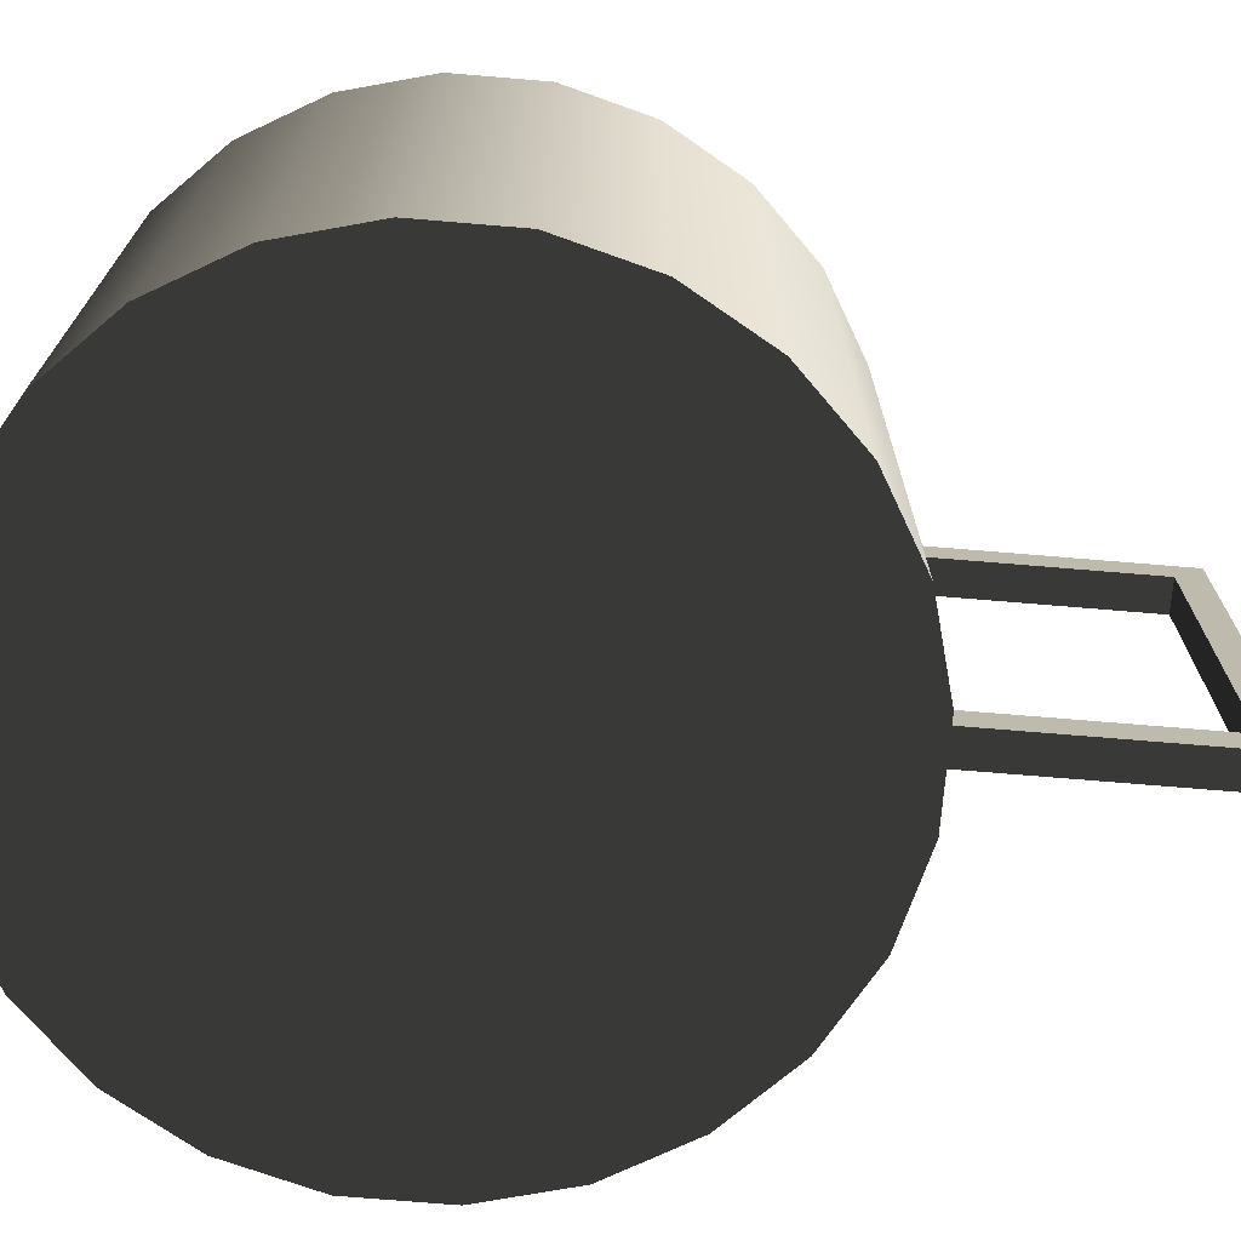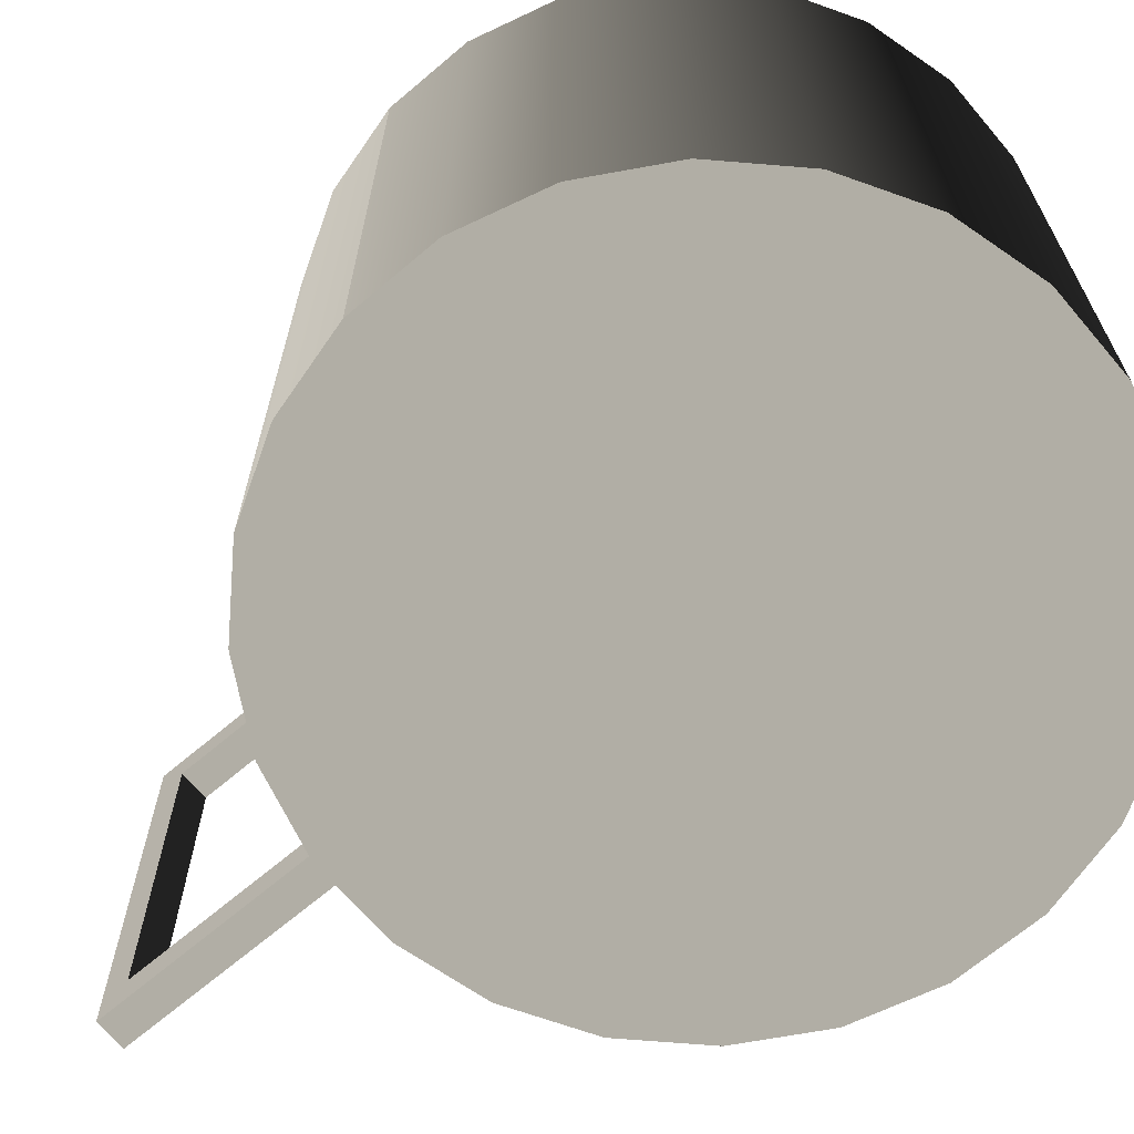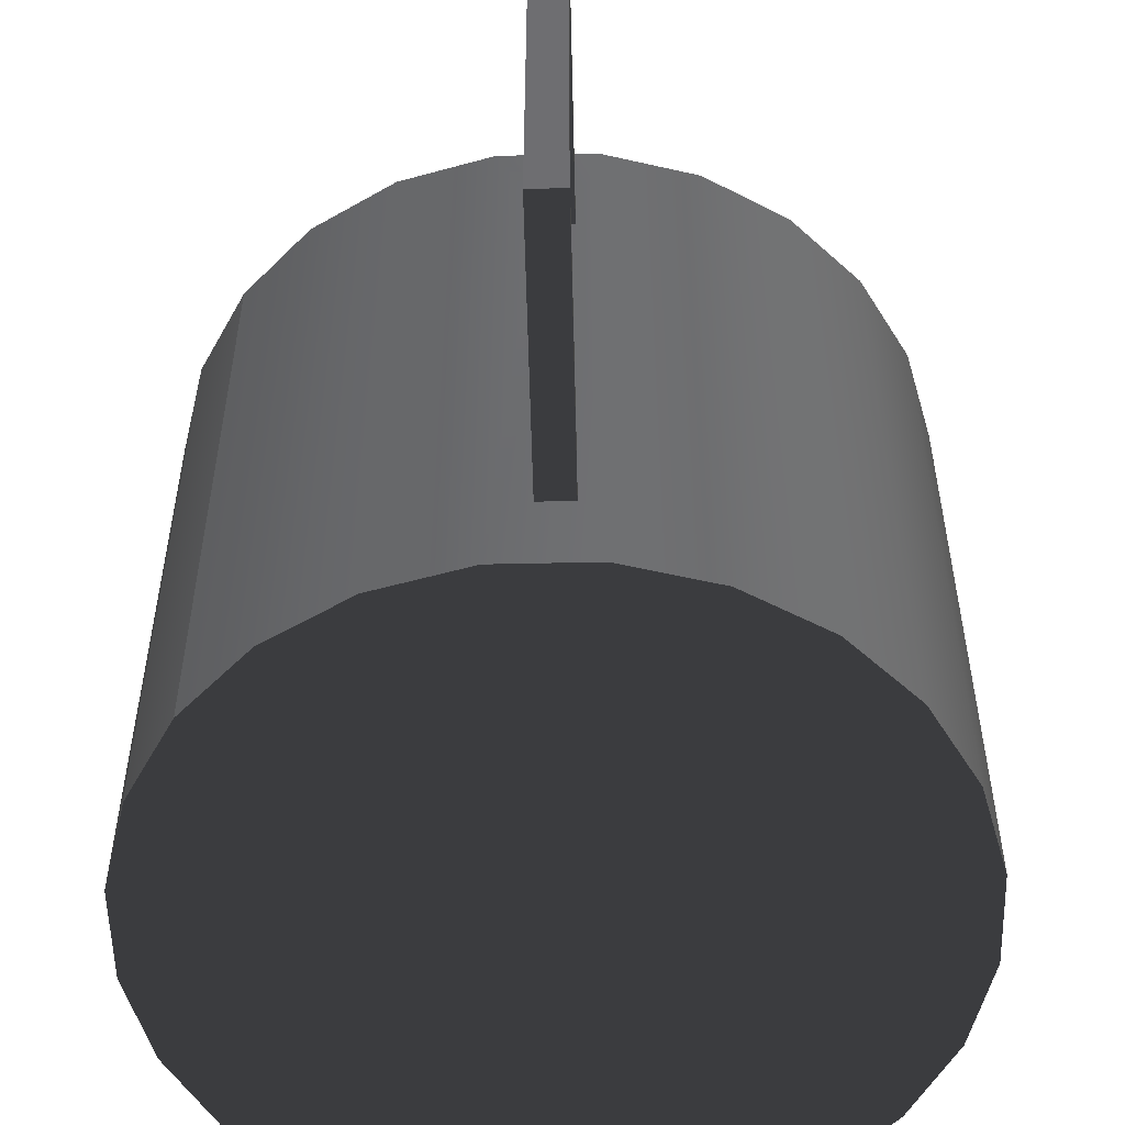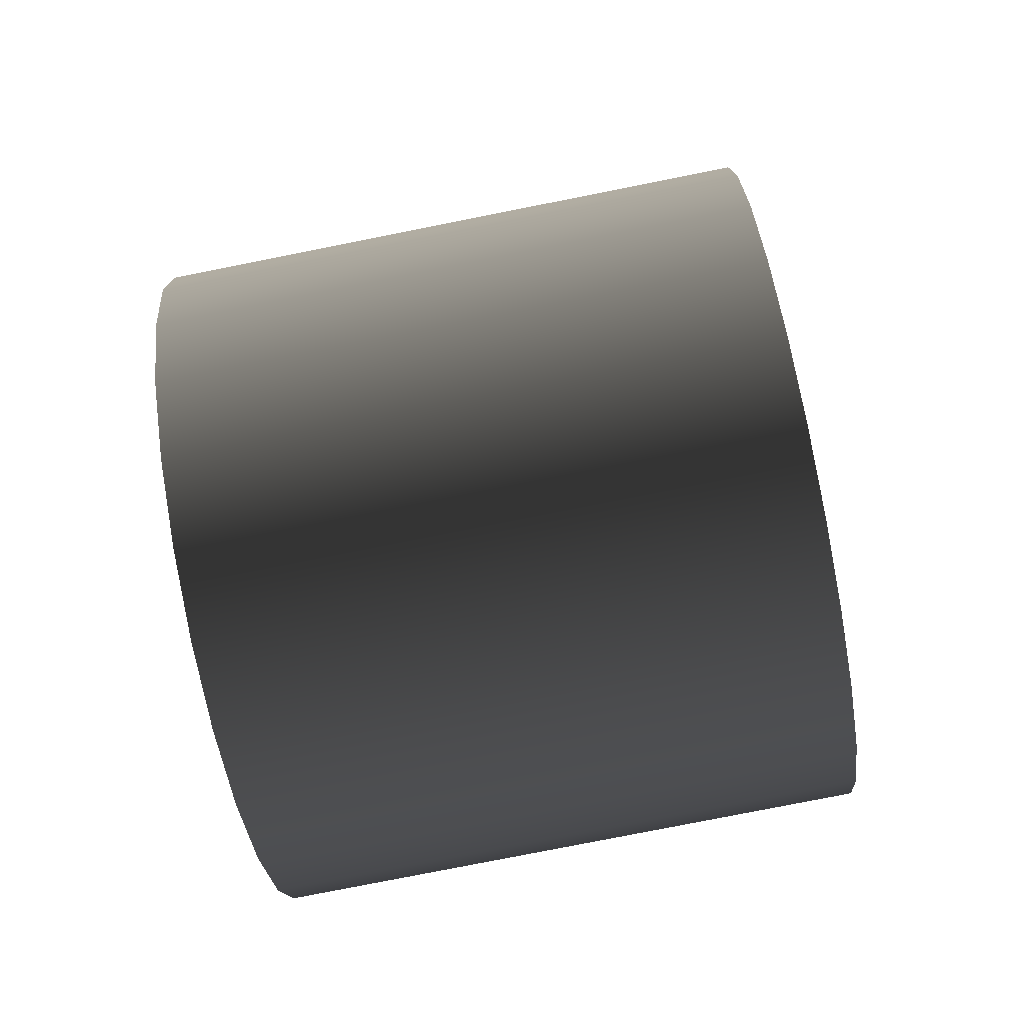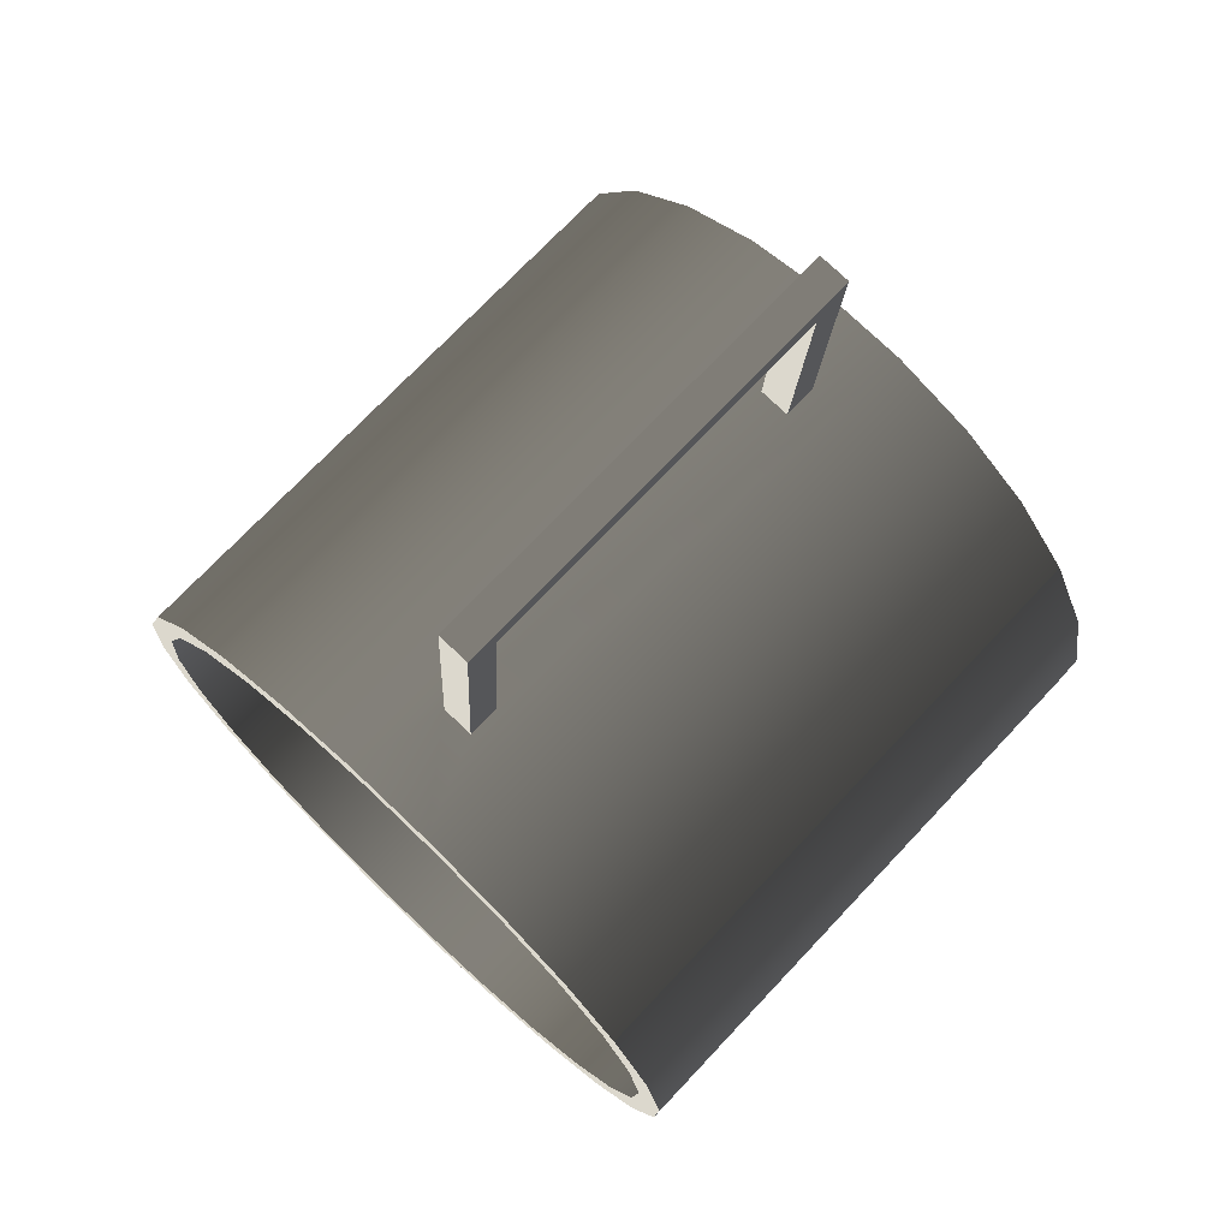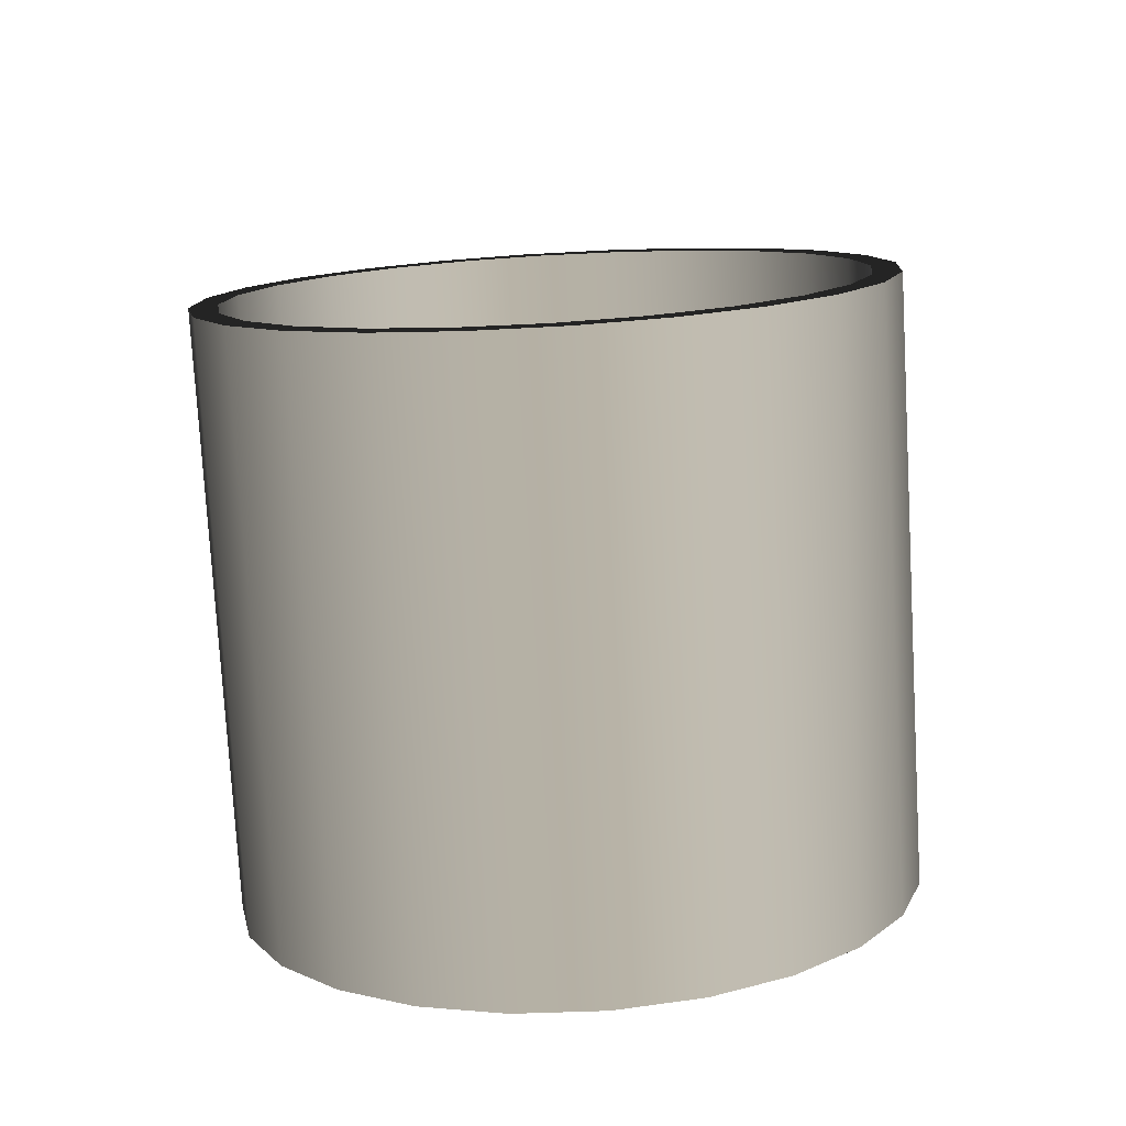
<metadata>
{"format":"obj","ext":"obj","renderer":"f3d","projection":"perspective","resolution":1024,"background":"white","views":[{"elev":-72.4,"azim":81.8,"up":"+Z"},{"elev":-68.0,"azim":-53.1,"up":"+Z"},{"elev":-54.7,"azim":177.9,"up":"+Z"},{"elev":-79.2,"azim":101.2,"up":"+Y"},{"elev":72.6,"azim":43.3,"up":"+Y"},{"elev":-77.6,"azim":3.3,"up":"+Y"}]}
</metadata>
<code>
v 0.008855 0.02873 -0.04131
v -0.01528 0.02701 -0.04131
v -0.003323 0.02945 -0.04131
v 0.02043 0.02487 -0.04131
v -0.003323 0.02945 0.04131
v -0.000391 0.02928 0.02453
v 0.02043 0.02487 0.04131
v -0.000994 0.02589 -0.04131
v -0.01528 0.02701 0.04131
v -0.000391 0.02928 0.02882
v 0.003892 0.02902 0.02453
v 0.008855 0.02873 0.04131
v 0.03061 0.01815 0.04131
v 0.01018 0.02468 -0.04131
v -0.0121 0.02417 -0.04131
v -0.02619 0.02155 -0.04131
v 0.005729 0.05973 0.02453
v 0.001445 0.05998 0.02453
v 0.03061 0.01815 -0.04131
v 0.01018 0.02468 0.04131
v -0.000994 0.02589 0.04131
v -0.0121 0.02417 0.04131
v -0.02619 0.02155 0.04131
v 0.003892 0.02902 0.02882
v 0.005956 0.06352 0.02882
v 0.001672 0.06378 0.02882
v 0.03871 0.009023 -0.04131
v 0.02067 0.02062 0.04131
v 0.02067 0.02062 -0.04131
v -0.02239 0.01963 -0.04131
v -0.02239 0.01963 0.04131
v -0.03531 0.01345 -0.04131
v 0.005729 0.05973 -0.02631
v 0.001445 0.05998 -0.02631
v 0.03871 0.009023 0.04131
v 0.02974 0.01398 -0.04131
v 0.02974 0.01398 0.04131
v -0.03531 0.01345 0.04131
v 0.005956 0.06352 -0.03087
v 0.001672 0.06378 -0.03087
v 0.04417 -0.001888 -0.04131
v 0.03679 0.005226 -0.04131
v -0.03115 0.01258 0.04131
v -0.03115 0.01258 -0.04131
v -0.04203 0.003268 0.04131
v -0.000409 0.02899 -0.02631
v 0.003875 0.02873 -0.03087
v 0.03534 0.00703 0.04131
v 0.04417 -0.001888 0.04131
v 0.03679 0.005226 0.04131
v -0.04203 0.003268 -0.04131
v 0.003875 0.02873 -0.02631
v -0.000409 0.02899 -0.03087
v 0.04662 -0.01384 -0.04131
v 0.04133 -0.00506 -0.04131
v -0.03778 0.003505 -0.04131
v 0.04133 -0.00506 0.04131
v -0.04589 -0.008307 0.04131
v -0.03778 0.003505 0.04131
v 0.04662 -0.01384 0.04131
v -0.04185 -0.006979 -0.04131
v -0.04589 -0.008307 -0.04131
v -0.04185 -0.006979 0.04131
v 0.04589 -0.02602 -0.04131
v 0.04306 -0.01617 -0.04131
v 0.04306 -0.01617 0.04131
v -0.04662 -0.02049 0.04131
v -0.04199 -0.008307 0.04131
v 0.04589 -0.02602 0.04131
v -0.04306 -0.01816 -0.04131
v -0.04662 -0.02049 -0.04131
v -0.04306 -0.01816 0.04131
v 0.04203 -0.0376 -0.04131
v 0.04185 -0.02735 -0.04131
v 0.04185 -0.02735 0.04131
v -0.04417 -0.03244 0.04131
v 0.04203 -0.0376 0.04131
v -0.04133 -0.02927 -0.04131
v -0.04417 -0.03244 -0.04131
v -0.04133 -0.02927 0.04131
v 0.03531 -0.04778 -0.04131
v 0.03778 -0.03783 -0.04131
v 0.03778 -0.03783 0.04131
v -0.03871 -0.04335 0.04131
v -0.03679 -0.03955 0.04131
v 0.03531 -0.04778 0.04131
v -0.03679 -0.03955 -0.04131
v -0.03871 -0.04335 -0.04131
v 0.02619 -0.05587 0.04131
v 0.03115 -0.04691 -0.04131
v 0.03115 -0.04691 0.04131
v -0.03061 -0.05248 0.04131
v -0.02974 -0.04831 0.04131
v -0.02974 -0.04831 -0.04131
v 0.02619 -0.05587 -0.04131
v 0.02239 -0.05396 0.04131
v 0.02239 -0.05396 -0.04131
v -0.03061 -0.05248 -0.04131
v 0.01527 -0.06133 0.04131
v 0.0121 -0.0585 0.04131
v -0.02043 -0.0592 -0.04131
v -0.02067 -0.05495 0.04131
v 0.01527 -0.06133 -0.04131
v 0.0121 -0.0585 -0.04131
v -0.02067 -0.05495 -0.04131
v -0.02043 -0.0592 0.04131
v 0.009298 -0.06256 -0.04131
v 0.009298 -0.05893 0.04131
v -0.008857 -0.06305 -0.04131
v -0.01018 -0.05901 -0.04131
v -0.01018 -0.05901 0.04131
v 0.009298 -0.06256 0.04131
v 0.000993 -0.06022 -0.04131
v -0.008857 -0.06305 0.04131
v 0.000993 -0.06022 0.04131
v 0.003322 -0.06378 0.04131
v 0.003322 -0.06378 -0.04131
g mesh1_mesh1-geometry
f 1 2 3
f 2 1 4
f 3 2 1
f 4 1 2
f 3 5 2
f 3 1 6
f 4 7 1
f 2 4 8
f 8 4 2
f 9 2 5
f 3 10 5
f 11 6 1
f 6 10 3
f 12 1 7
f 7 4 13
f 8 4 14
f 14 4 8
f 15 2 8
f 8 2 15
f 2 9 16
f 9 12 5
f 5 12 9
f 12 5 10
f 6 17 11
f 11 17 6
f 10 11 6
f 6 11 10
f 12 11 1
f 10 18 6
f 6 18 10
f 12 9 7
f 7 9 12
f 19 13 4
f 7 20 13
f 13 20 7
f 14 4 19
f 19 4 14
f 14 15 8
f 8 21 14
f 2 15 16
f 16 15 2
f 15 22 8
f 23 16 9
f 24 12 10
f 17 6 18
f 18 6 17
f 11 25 17
f 11 10 24
f 24 10 11
f 11 12 24
f 26 18 10
f 10 18 26
f 7 9 21
f 21 9 7
f 19 27 13
f 7 21 20
f 20 21 7
f 13 20 28
f 28 20 13
f 14 19 29
f 29 19 14
f 15 14 29
f 20 14 21
f 21 8 22
f 16 15 30
f 30 15 16
f 22 15 31
f 16 23 32
f 22 9 23
f 23 9 22
f 24 10 25
f 17 33 18
f 17 25 33
f 24 25 11
f 26 34 18
f 18 34 26
f 26 25 10
f 9 22 21
f 21 22 9
f 35 13 27
f 36 19 27
f 27 19 36
f 28 29 20
f 13 28 37
f 37 28 13
f 29 19 36
f 36 19 29
f 14 20 29
f 15 29 30
f 30 31 15
f 16 30 32
f 32 30 16
f 22 23 31
f 31 23 22
f 38 32 23
f 34 18 33
f 25 39 33
f 40 34 26
f 26 34 40
f 25 26 39
f 13 37 35
f 35 37 13
f 27 41 35
f 36 27 42
f 42 27 36
f 29 28 36
f 37 36 28
f 30 29 36
f 31 30 43
f 32 30 44
f 44 30 32
f 31 23 38
f 38 23 31
f 38 45 32
f 34 33 46
f 47 33 39
f 40 46 34
f 34 46 40
f 40 39 26
f 35 37 48
f 48 37 35
f 49 35 41
f 42 27 41
f 41 27 42
f 44 36 42
f 42 36 50
f 37 50 36
f 30 36 44
f 44 43 30
f 31 38 43
f 43 38 31
f 32 44 51
f 51 44 32
f 51 32 45
f 43 38 45
f 45 38 43
f 52 46 33
f 33 47 52
f 47 39 53
f 46 40 53
f 53 40 46
f 40 53 39
f 48 50 37
f 35 49 48
f 41 54 49
f 42 41 55
f 55 41 42
f 44 42 56
f 50 57 42
f 44 56 43
f 51 44 56
f 56 44 51
f 45 58 51
f 43 45 59
f 59 45 43
f 46 47 52
f 52 47 46
f 47 46 53
f 53 46 47
f 50 48 49
f 60 49 54
f 55 41 54
f 54 41 55
f 56 42 55
f 55 42 57
f 57 50 49
f 59 43 56
f 51 56 61
f 61 56 51
f 62 51 58
f 63 45 58
f 58 45 63
f 59 45 63
f 63 45 59
f 60 57 49
f 54 64 60
f 55 54 65
f 65 54 55
f 56 55 61
f 57 66 55
f 56 61 59
f 51 61 62
f 62 61 51
f 58 67 62
f 63 58 68
f 68 58 63
f 63 59 61
f 66 57 60
f 69 60 64
f 65 54 64
f 64 54 65
f 61 55 65
f 65 55 66
f 62 61 70
f 70 61 62
f 71 62 67
f 58 68 67
f 68 63 72
f 61 70 63
f 69 66 60
f 64 73 69
f 65 64 74
f 74 64 65
f 61 65 70
f 66 75 65
f 62 70 71
f 71 70 62
f 67 76 71
f 72 67 68
f 72 63 70
f 75 66 69
f 77 69 73
f 74 64 73
f 73 64 74
f 70 65 74
f 74 65 75
f 71 70 78
f 78 70 71
f 79 71 76
f 76 67 80
f 80 67 72
f 70 78 72
f 77 75 69
f 73 81 77
f 74 73 82
f 82 73 74
f 70 74 78
f 75 83 74
f 71 78 79
f 79 78 71
f 76 84 79
f 85 76 80
f 80 72 78
f 83 75 77
f 86 77 81
f 82 73 81
f 81 73 82
f 78 74 82
f 82 74 83
f 79 78 87
f 87 78 79
f 88 79 84
f 84 76 85
f 85 80 87
f 78 87 80
f 86 83 77
f 86 81 89
f 82 81 90
f 90 81 82
f 78 82 87
f 83 91 82
f 79 87 88
f 88 87 79
f 84 92 88
f 93 84 85
f 87 94 85
f 91 83 86
f 95 89 81
f 89 96 86
f 90 81 97
f 97 81 90
f 87 82 90
f 90 82 91
f 88 87 94
f 94 87 88
f 98 88 92
f 92 84 93
f 93 85 94
f 87 90 94
f 96 91 86
f 89 95 99
f 97 81 95
f 95 81 97
f 100 96 89
f 94 90 97
f 90 91 97
f 88 94 98
f 98 94 88
f 98 92 101
f 102 92 93
f 93 94 102
f 96 97 91
f 103 99 95
f 99 100 89
f 97 95 104
f 104 95 97
f 100 104 96
f 94 97 105
f 98 94 105
f 105 94 98
f 106 101 92
f 98 105 101
f 101 105 98
f 106 92 102
f 105 102 94
f 97 96 104
f 103 107 99
f 104 95 103
f 103 95 104
f 108 100 99
f 105 97 104
f 100 108 104
f 101 106 109
f 101 105 110
f 110 105 101
f 111 106 102
f 102 105 111
f 112 99 107
f 109 103 107
f 107 103 109
f 104 103 113
f 113 103 104
f 112 108 99
f 105 104 110
f 104 108 113
f 114 109 106
f 101 113 109
f 109 113 101
f 110 111 105
f 101 110 113
f 113 110 101
f 115 106 111
f 112 107 116
f 109 113 103
f 103 113 109
f 109 107 117
f 117 107 109
f 110 104 113
f 115 108 112
f 115 113 108
f 109 114 117
f 114 106 115
f 111 110 115
f 113 115 110
f 117 116 107
f 116 114 112
f 112 114 115
f 116 117 114
g mesh1_mesh1-geometry
f 2 5 3
f 6 1 3
f 1 7 4
f 5 2 9
f 5 10 3
f 1 6 11
f 3 10 6
f 7 1 12
f 13 4 7
f 16 9 2
f 10 5 12
f 1 11 12
f 4 13 19
f 14 21 8
f 8 22 15
f 9 16 23
f 10 12 24
f 24 12 11
f 13 27 19
f 21 14 20
f 22 8 21
f 31 15 22
f 32 23 16
f 25 10 24
f 10 25 26
f 27 13 35
f 20 29 28
f 29 20 14
f 15 31 30
f 23 32 38
f 39 26 25
f 36 28 29
f 28 36 37
f 43 30 31
f 32 45 38
f 46 33 34
f 26 39 40
f 50 36 42
f 36 50 37
f 30 43 44
f 45 32 51
f 33 46 52
f 53 39 47
f 39 53 40
f 37 50 48
f 42 57 50
f 43 56 44
f 51 58 45
f 57 42 55
f 56 43 59
f 58 51 62
f 55 66 57
f 59 61 56
f 61 59 63
f 66 55 65
f 67 68 58
f 72 63 68
f 63 70 61
f 65 75 66
f 68 67 72
f 70 63 72
f 75 65 74
f 80 67 76
f 72 67 80
f 72 78 70
f 74 83 75
f 80 76 85
f 78 72 80
f 83 74 82
f 85 76 84
f 87 80 85
f 80 87 78
f 82 91 83
f 85 84 93
f 85 94 87
f 91 82 90
f 93 84 92
f 94 85 93
f 97 91 90
f 93 92 102
f 102 94 93
f 91 97 96
f 96 104 100
f 102 92 106
f 94 102 105
f 104 96 97
f 104 108 100
f 102 106 111
f 111 105 102
f 113 108 104
f 105 111 110
f 111 106 115
f 112 108 115
f 108 113 115
f 115 106 114
f 115 110 111
f 110 115 113
f 112 114 116
f 115 114 112
g mesh1_mesh1-geometry
f 8 15 14
f 17 25 11
f 29 14 15
f 18 33 17
f 33 25 17
f 11 25 24
f 30 29 15
f 33 18 34
f 33 39 25
f 36 29 30
f 39 33 47
f 42 36 44
f 44 36 30
f 52 47 33
f 48 49 35
f 56 42 44
f 49 48 50
f 55 42 56
f 49 50 57
f 49 57 60
f 61 55 56
f 62 67 58
f 60 57 66
f 65 55 61
f 67 62 71
f 60 66 69
f 70 65 61
f 71 76 67
f 69 66 75
f 74 65 70
f 76 71 79
f 69 75 77
f 78 74 70
f 79 84 76
f 77 75 83
f 82 74 78
f 84 79 88
f 77 83 86
f 87 82 78
f 88 92 84
f 86 83 91
f 86 96 89
f 90 82 87
f 92 88 98
f 94 90 87
f 86 91 96
f 89 96 100
f 97 90 94
f 101 92 98
f 89 100 99
f 105 97 94
f 92 101 106
f 99 100 108
f 104 97 105
f 109 106 101
f 99 108 112
f 110 104 105
f 106 109 114
f 116 107 112
f 113 104 110
f 117 114 109
f 107 116 117
f 114 117 116
g mesh1_mesh1-geometry
f 35 41 27
f 41 35 49
f 49 54 41
f 54 49 60
f 60 64 54
f 64 60 69
f 69 73 64
f 73 69 77
f 77 81 73
f 81 77 86
f 89 81 86
f 81 89 95
f 99 95 89
f 95 99 103
f 99 107 103
f 107 99 112
g mesh2_mesh2-geometry
l 98 101
l 88 98
l 101 109
l 79 88
l 109 117
l 71 79
l 117 107
l 62 71
l 107 103
l 51 62
l 103 95
l 32 51
l 95 81
l 16 32
l 81 73
l 2 16
l 73 64
l 3 2
l 64 54
l 1 3
l 54 41
l 4 1
l 41 27
l 19 4
l 27 19
g mesh3_mesh3-geometry
l 6 18
l 18 17
l 18 34
l 34 46
l 46 52
l 46 53
l 53 40
g mesh4_mesh4-geometry
l 35 48

</code>
